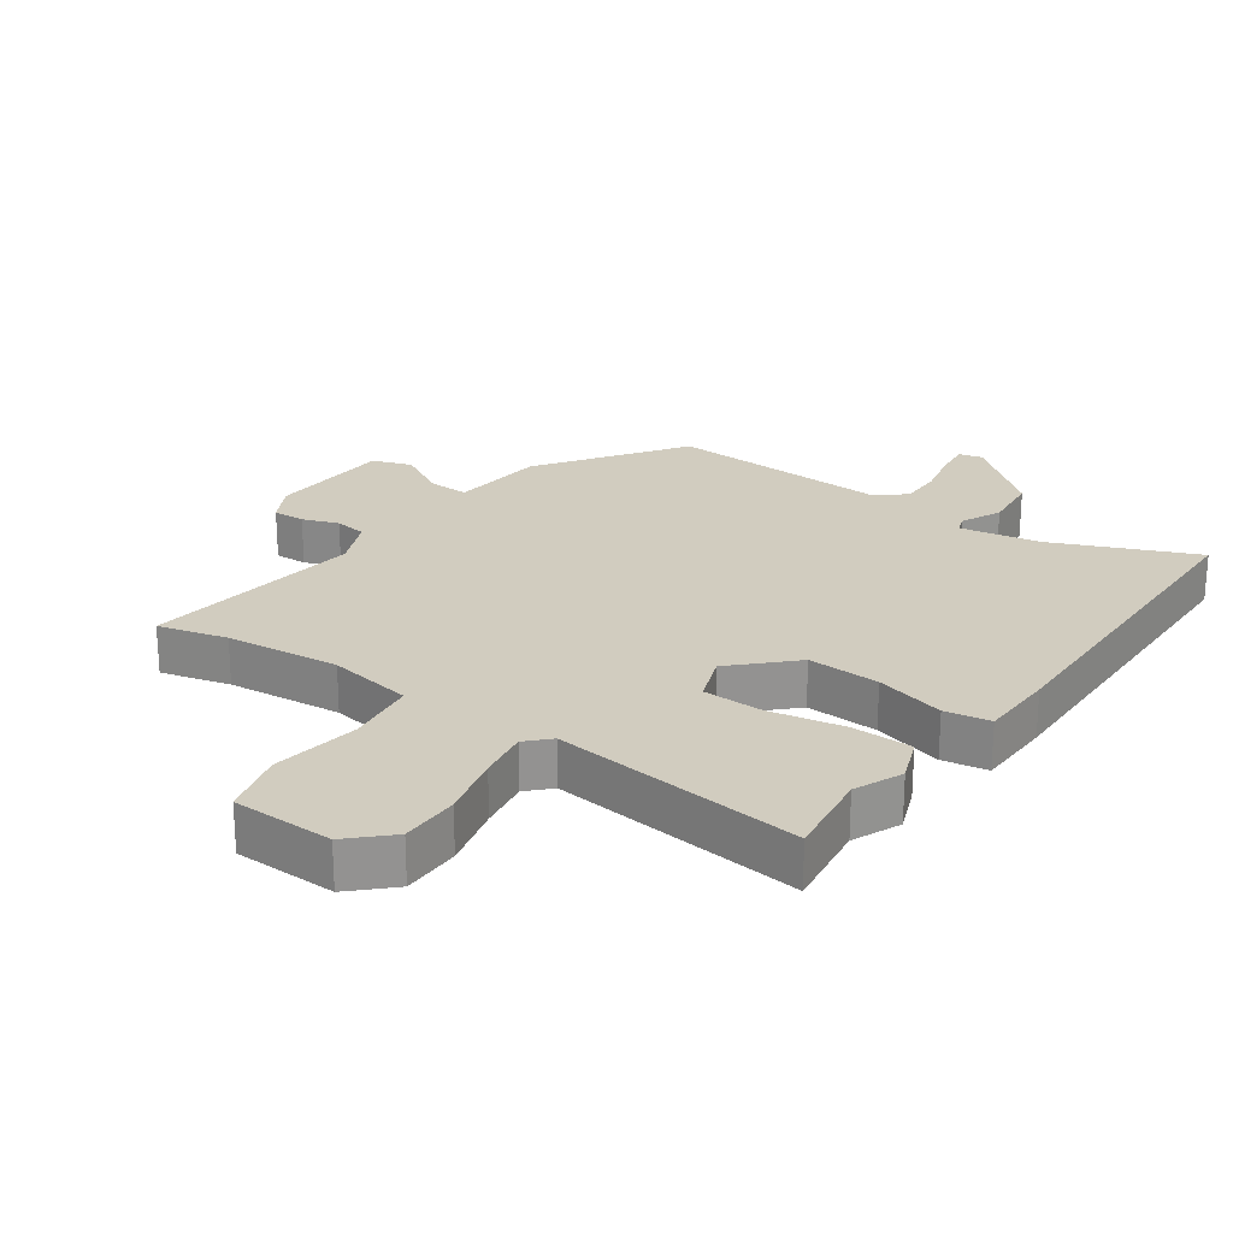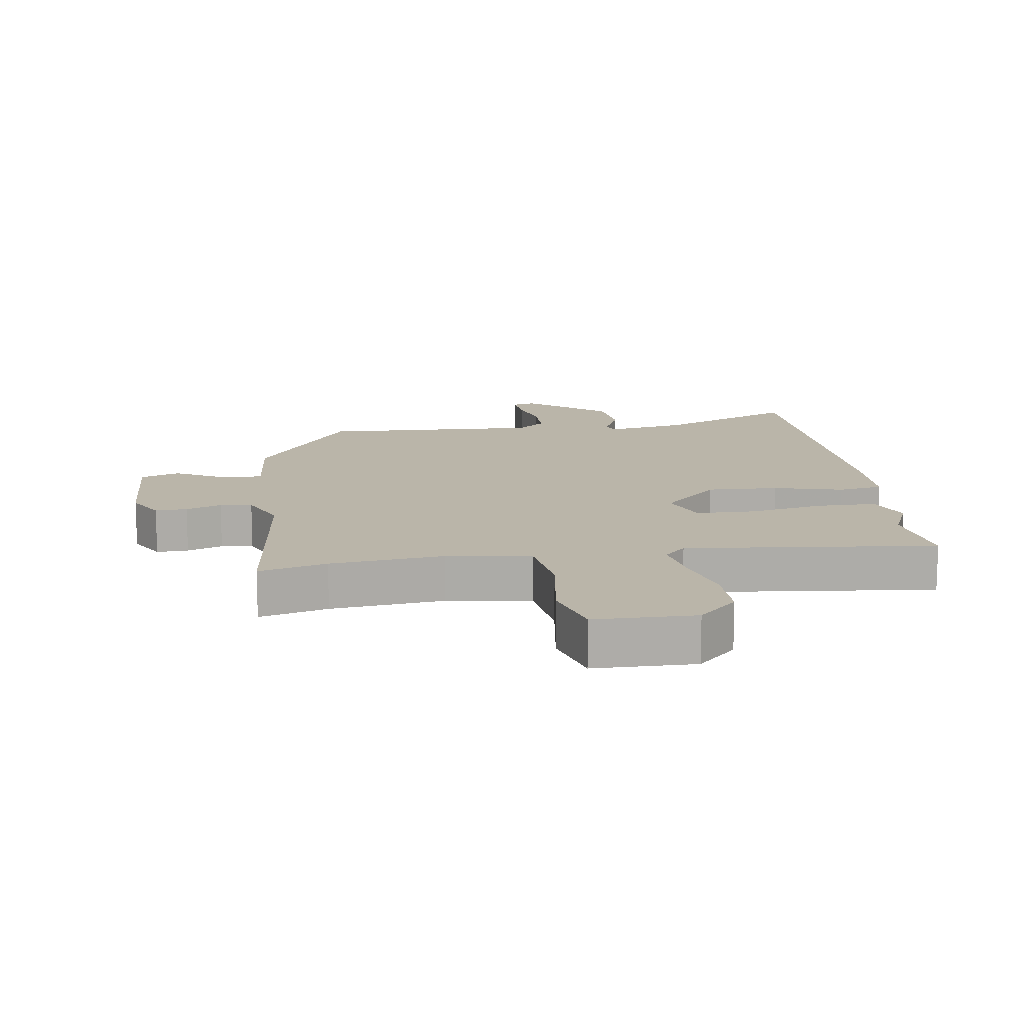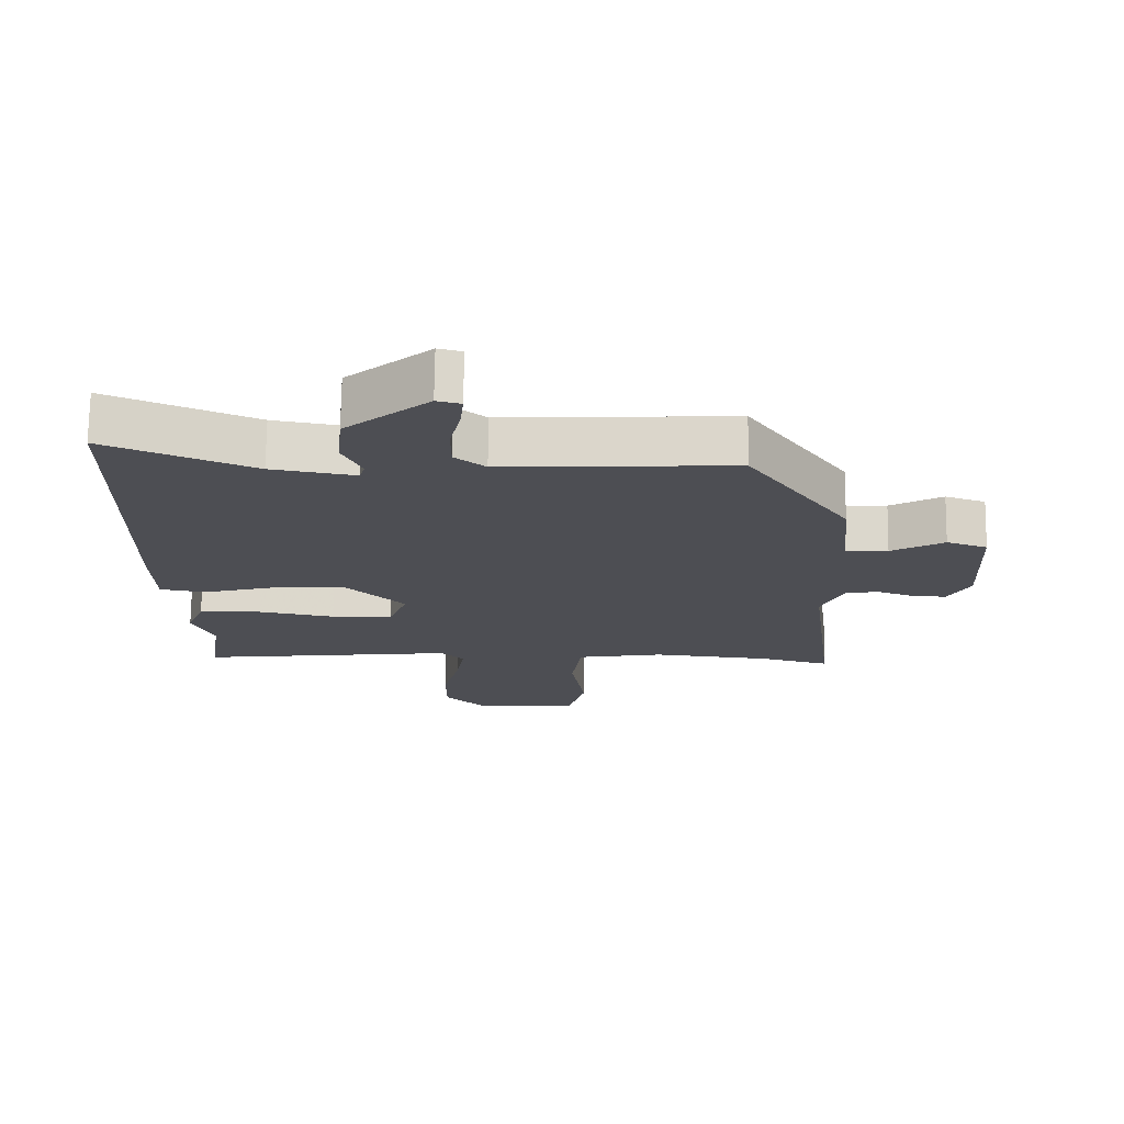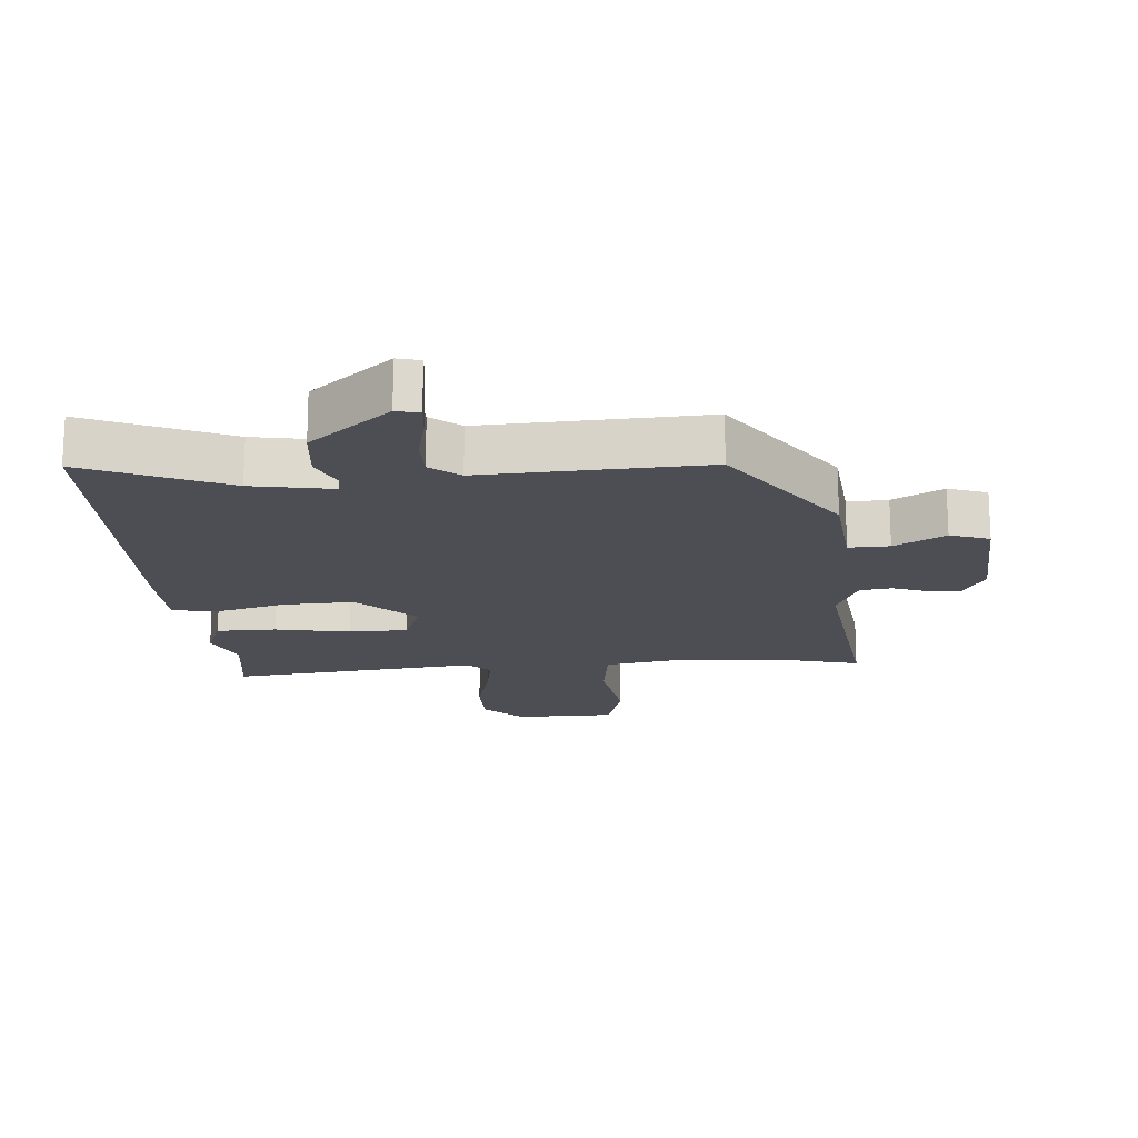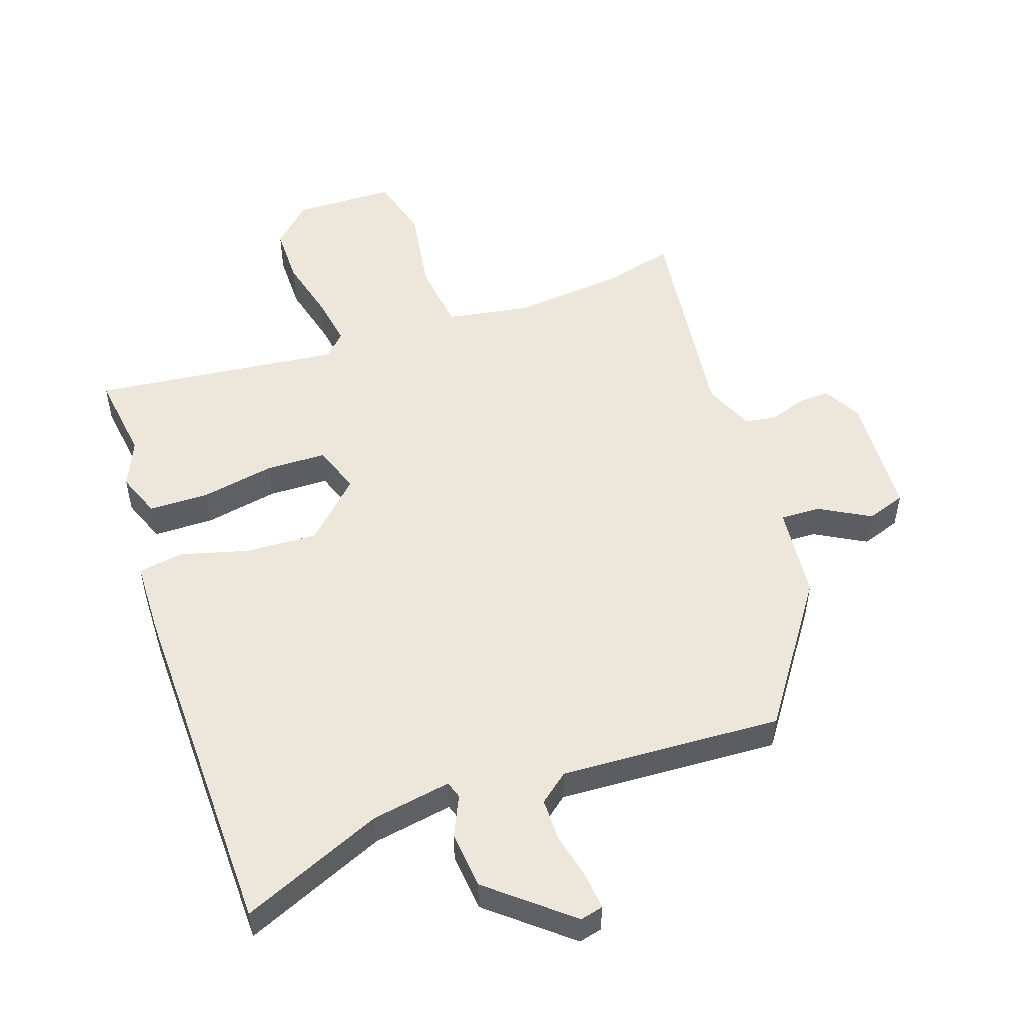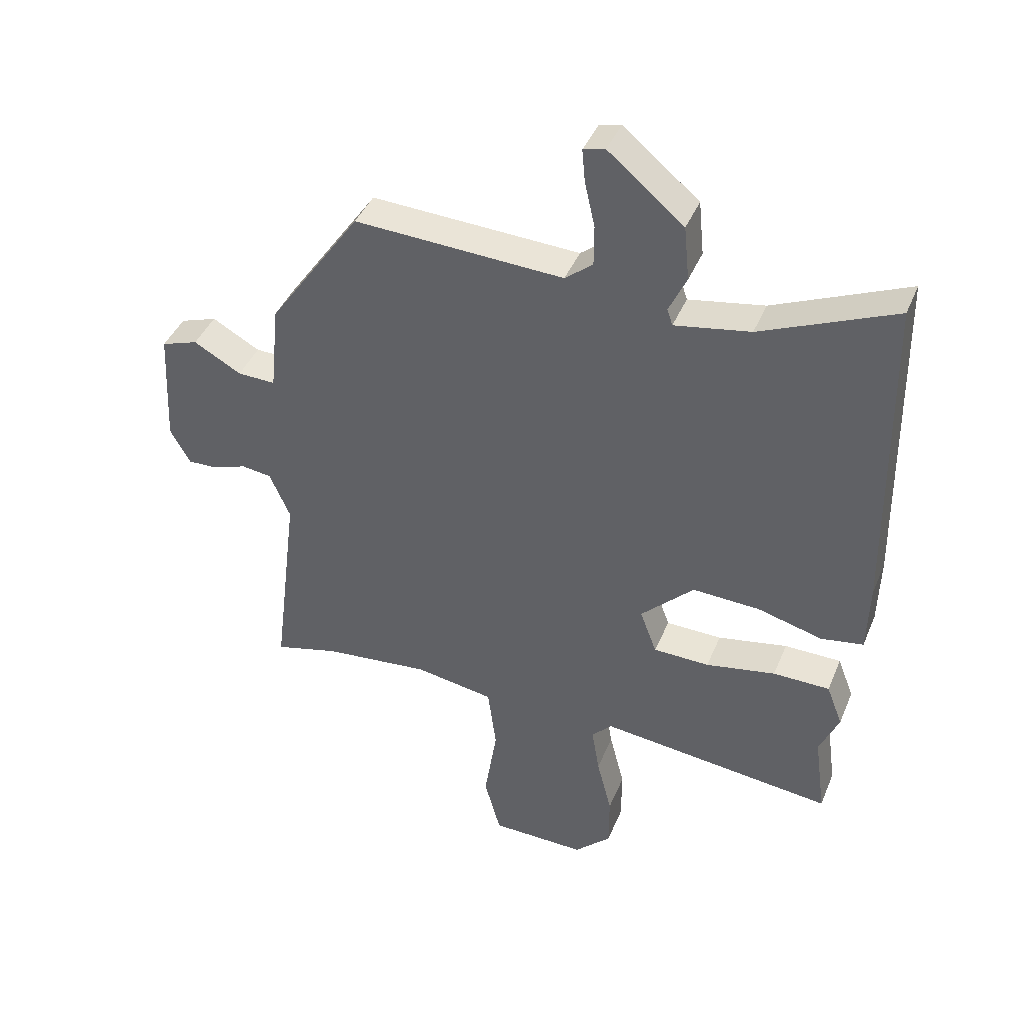
<metadata>
{"format":"obj","ext":"obj","renderer":"f3d","projection":"perspective","resolution":1024,"background":"white","views":[{"elev":23.9,"azim":-144.7,"up":"+Y"},{"elev":13.6,"azim":171.4,"up":"+Y"},{"elev":72.7,"azim":0.7,"up":"+Z"},{"elev":-17.4,"azim":4.4,"up":"+Y"},{"elev":52.0,"azim":-18.9,"up":"+Y"},{"elev":41.7,"azim":-158.6,"up":"+Z"}]}
</metadata>
<code>
v -0.502 0.07 -0.515
v -0.483 0.07 -0.377
v -0.515 0.07 -0.303
v -0.488 0.07 -0.233
v -0.394 0.07 -0.232
v -0.278 0.07 -0.254
v -0.185 0.07 -0.252
v -0.157 0.07 -0.177
v -0.245 0.07 -0.09
v -0.357 0.07 -0.095
v -0.465 0.07 -0.124
v -0.535 0.07 -0.112
v -0.538 0.07 0.006
v -0.528 0.07 0.554
v -0.307 0.07 0.459
v -0.182 0.07 0.437
v -0.173 0.07 0.464
v -0.202 0.07 0.527
v -0.193 0.07 0.617
v -0.068 0.07 0.721
v -0.032 0.07 0.712
v -0.037 0.07 0.658
v -0.054 0.07 0.583
v -0.054 0.07 0.515
v -0.008 0.07 0.478
v 0.338 0.07 0.495
v 0.491 0.07 0.275
v 0.506 0.07 0.127
v 0.569 0.07 0.129
v 0.648 0.07 0.173
v 0.709 0.07 0.152
v 0.719 0.07 -0.042
v 0.686 0.07 -0.102
v 0.636 0.07 -0.1
v 0.58 0.07 -0.08
v 0.53 0.07 -0.087
v 0.496 0.07 -0.165
v 0.539 0.07 -0.51
v 0.432 0.07 -0.482
v 0.255 0.07 -0.464
v 0.123 0.07 -0.486
v 0.109 0.07 -0.595
v 0.13 0.07 -0.731
v 0.103 0.07 -0.831
v -0.055 0.07 -0.834
v -0.116 0.07 -0.775
v -0.116 0.07 -0.684
v -0.091 0.07 -0.585
v -0.078 0.07 -0.506
v -0.112 0.07 -0.471
v -0.502 0 -0.515
v -0.483 0 -0.377
v -0.515 0 -0.303
v -0.488 0 -0.233
v -0.394 0 -0.232
v -0.278 0 -0.254
v -0.185 0 -0.252
v -0.157 0 -0.177
v -0.245 0 -0.09
v -0.357 0 -0.095
v -0.465 0 -0.124
v -0.535 0 -0.112
v -0.538 0 0.006
v -0.528 0 0.554
v -0.307 0 0.459
v -0.182 0 0.437
v -0.173 0 0.464
v -0.202 0 0.527
v -0.193 0 0.617
v -0.068 0 0.721
v -0.032 0 0.712
v -0.037 0 0.658
v -0.054 0 0.583
v -0.054 0 0.515
v -0.008 0 0.478
v 0.338 0 0.495
v 0.491 0 0.275
v 0.506 0 0.127
v 0.569 0 0.129
v 0.648 0 0.173
v 0.709 0 0.152
v 0.719 0 -0.042
v 0.686 0 -0.102
v 0.636 0 -0.1
v 0.58 0 -0.08
v 0.53 0 -0.087
v 0.496 0 -0.165
v 0.539 0 -0.51
v 0.432 0 -0.482
v 0.255 0 -0.464
v 0.123 0 -0.486
v 0.109 0 -0.595
v 0.13 0 -0.731
v 0.103 0 -0.831
v -0.055 0 -0.834
v -0.116 0 -0.775
v -0.116 0 -0.684
v -0.091 0 -0.585
v -0.078 0 -0.506
v -0.112 0 -0.471
f 46 47 48
f 45 46 48
f 44 45 48
f 43 44 48
f 42 43 48
f 41 42 48 49
f 40 41 49 50
f 37 38 39
f 37 39 40
f 36 37 40 50
f 33 34 35
f 32 33 35
f 31 32 35
f 30 31 35
f 29 30 35
f 28 29 35 36
f 25 26 27 28
f 25 28 36 50
f 21 22 23
f 20 21 23
f 19 20 23
f 18 19 23
f 17 18 23
f 16 17 23 24
f 13 14 15
f 12 13 15
f 11 12 15
f 10 11 15
f 9 10 15 16
f 16 24 25
f 9 16 25
f 8 9 25
f 4 5 6
f 3 4 6
f 2 3 6
f 2 6 7
f 1 2 7
f 50 1 7
f 8 25 50
f 7 8 50
f 98 97 96
f 98 96 95
f 98 95 94
f 98 94 93
f 98 93 92
f 99 98 92 91
f 100 99 91 90
f 89 88 87
f 90 89 87
f 100 90 87 86
f 85 84 83
f 85 83 82
f 85 82 81
f 85 81 80
f 85 80 79
f 86 85 79 78
f 78 77 76 75
f 100 86 78 75
f 73 72 71
f 73 71 70
f 73 70 69
f 73 69 68
f 73 68 67
f 74 73 67 66
f 65 64 63
f 65 63 62
f 65 62 61
f 65 61 60
f 66 65 60 59
f 75 74 66
f 75 66 59
f 75 59 58
f 56 55 54
f 56 54 53
f 56 53 52
f 57 56 52
f 57 52 51
f 57 51 100
f 100 75 58
f 100 58 57
f 1 51 52 2
f 2 52 53 3
f 3 53 54 4
f 4 54 55 5
f 5 55 56 6
f 6 56 57 7
f 7 57 58 8
f 8 58 59 9
f 9 59 60 10
f 10 60 61 11
f 11 61 62 12
f 12 62 63 13
f 13 63 64 14
f 14 64 65 15
f 15 65 66 16
f 16 66 67 17
f 17 67 68 18
f 18 68 69 19
f 19 69 70 20
f 20 70 71 21
f 21 71 72 22
f 22 72 73 23
f 23 73 74 24
f 24 74 75 25
f 25 75 76 26
f 26 76 77 27
f 27 77 78 28
f 28 78 79 29
f 29 79 80 30
f 30 80 81 31
f 31 81 82 32
f 32 82 83 33
f 33 83 84 34
f 34 84 85 35
f 35 85 86 36
f 36 86 87 37
f 37 87 88 38
f 38 88 89 39
f 39 89 90 40
f 40 90 91 41
f 41 91 92 42
f 42 92 93 43
f 43 93 94 44
f 44 94 95 45
f 45 95 96 46
f 46 96 97 47
f 47 97 98 48
f 48 98 99 49
f 49 99 100 50
f 50 100 51 1

</code>
